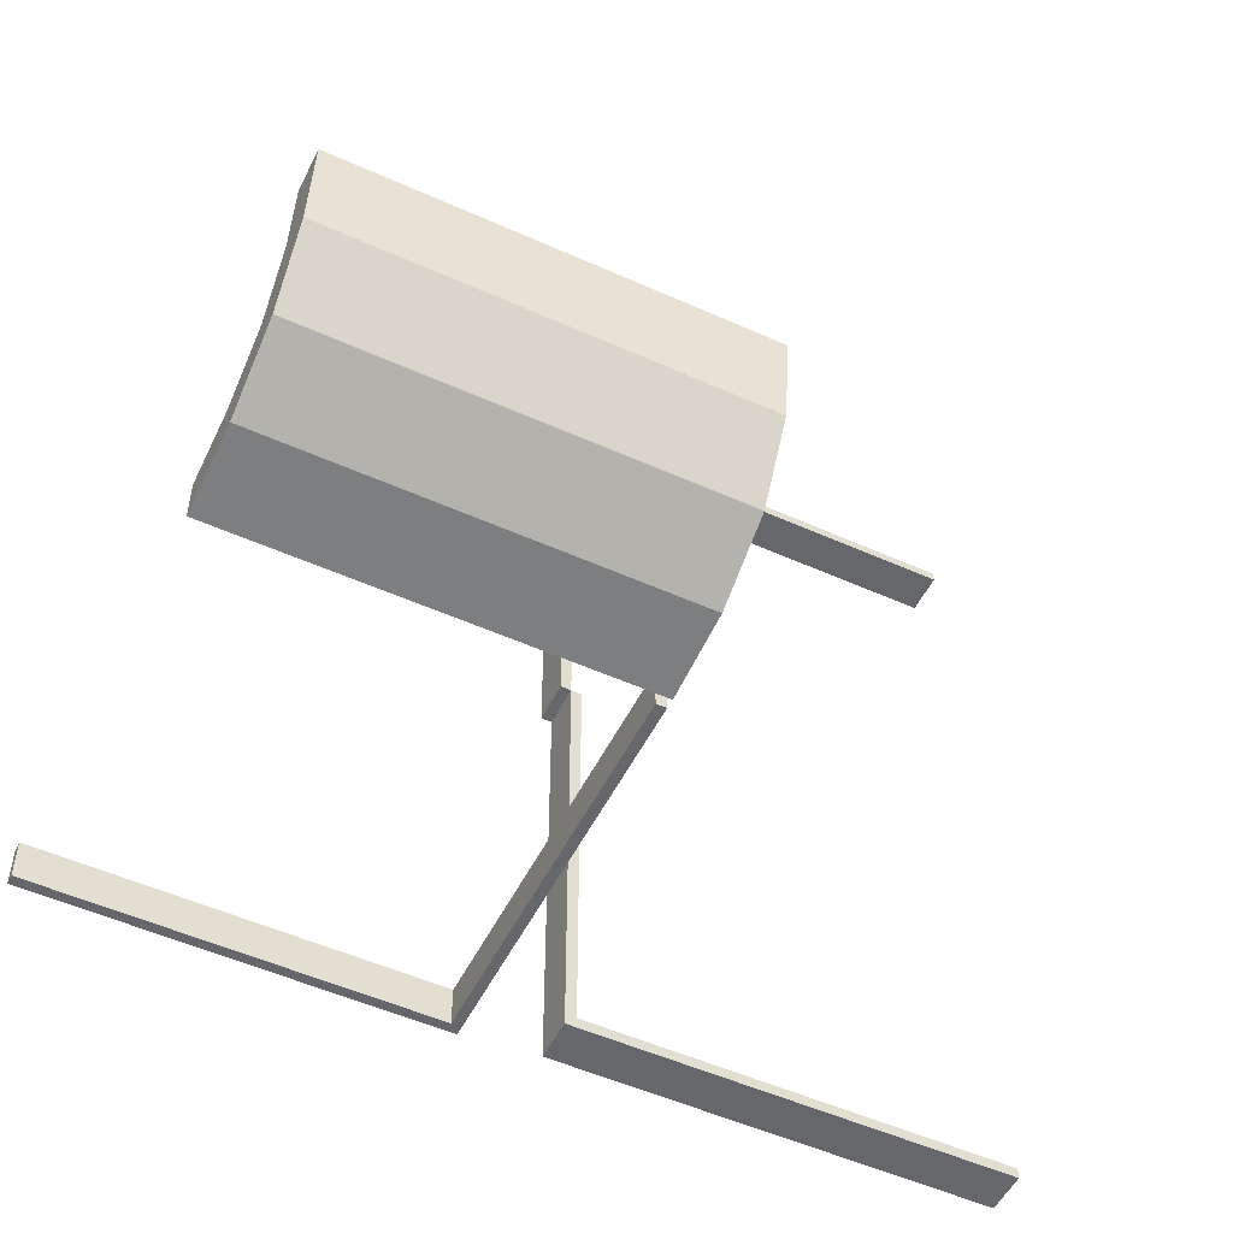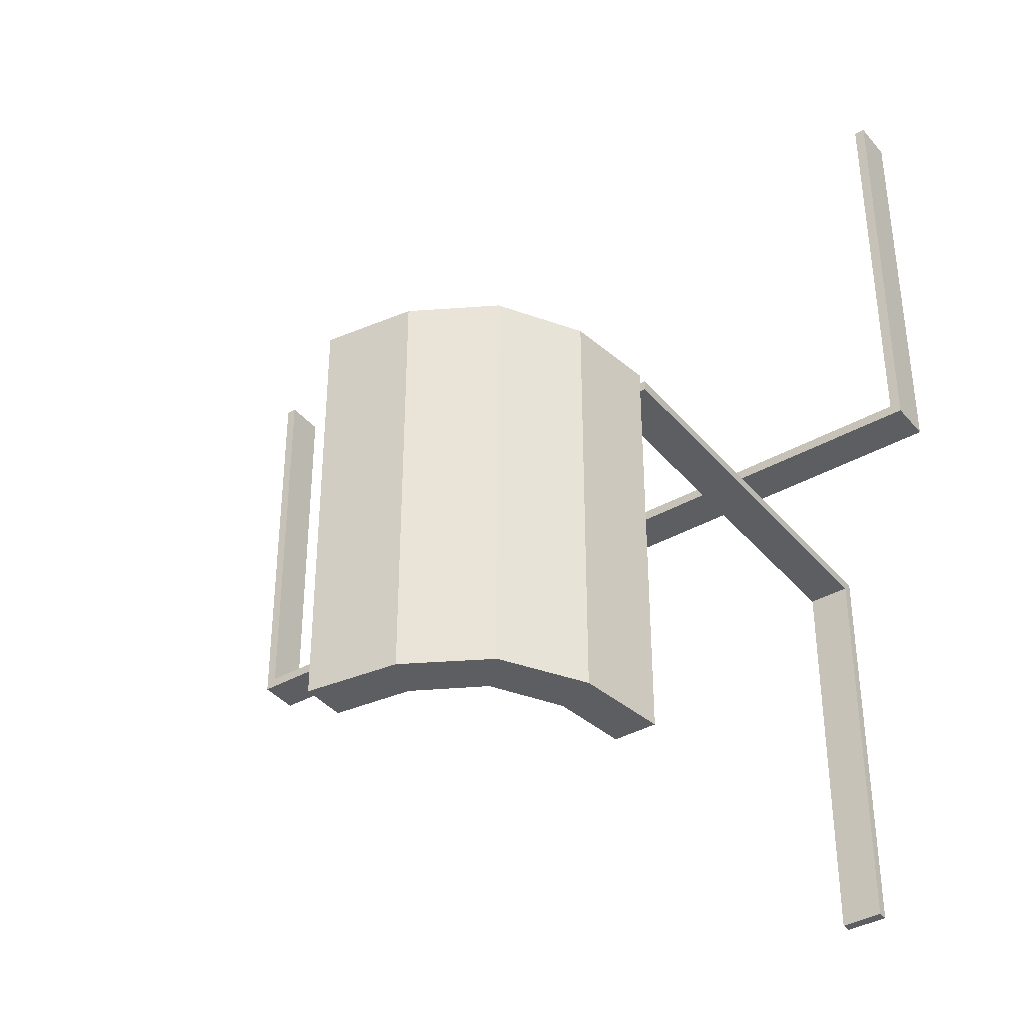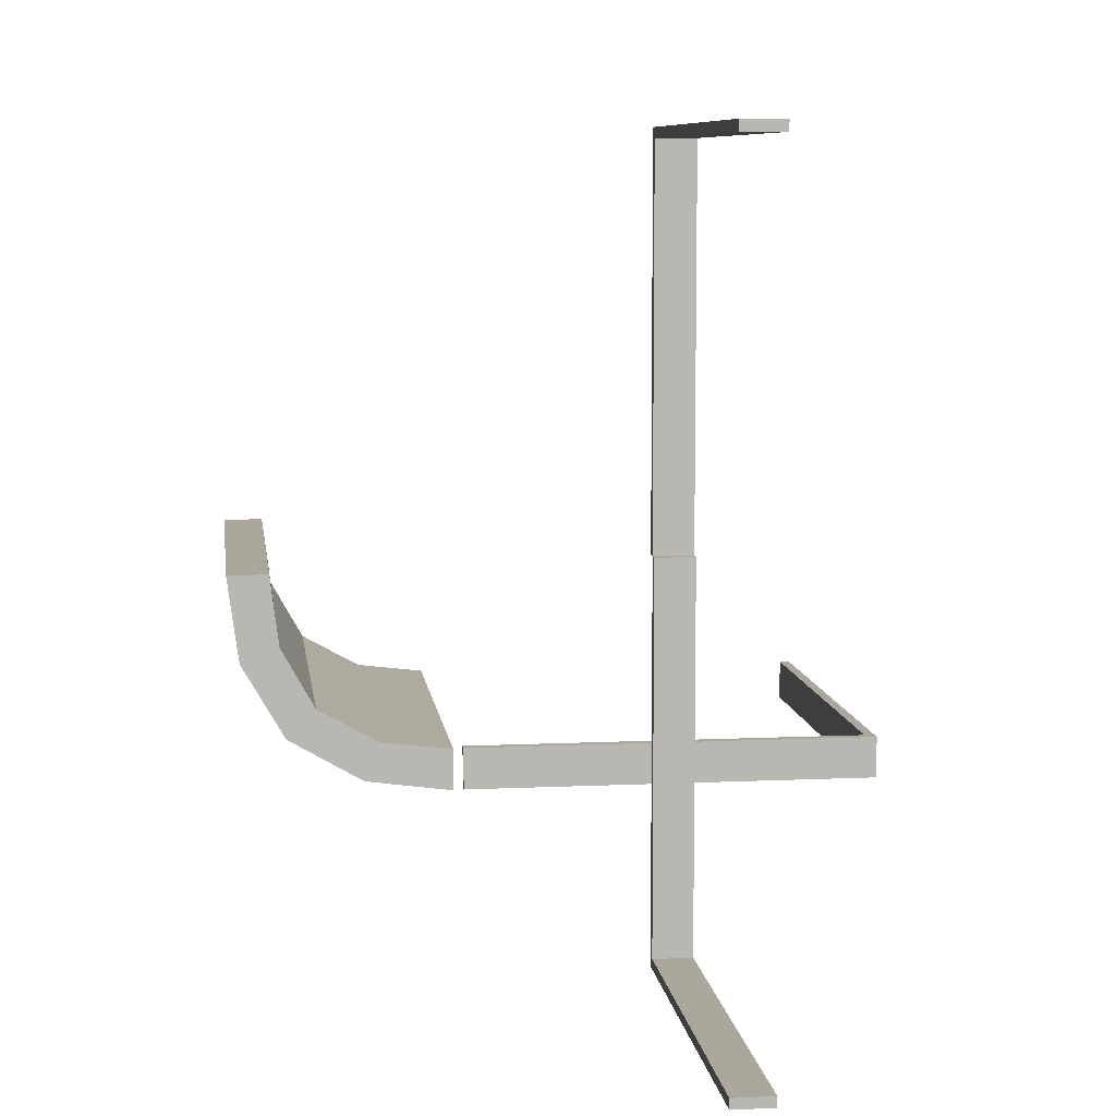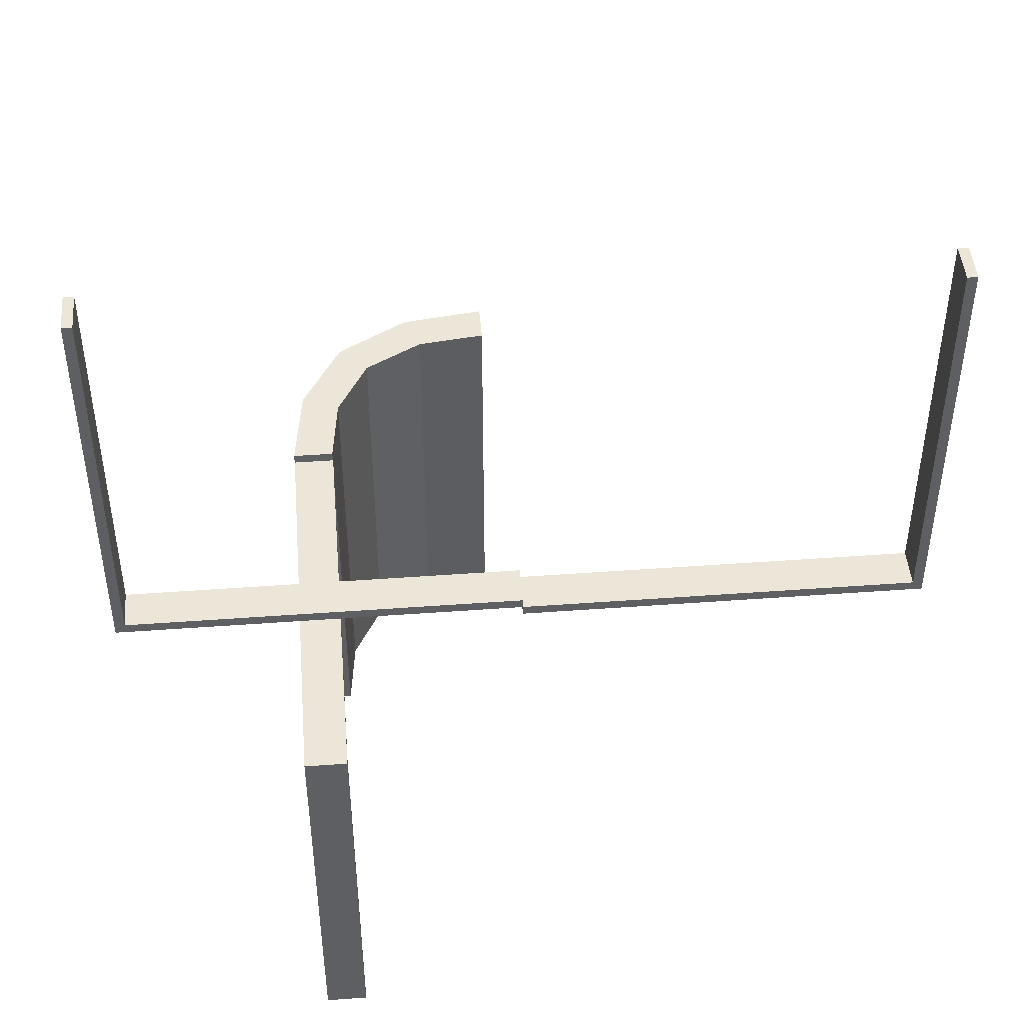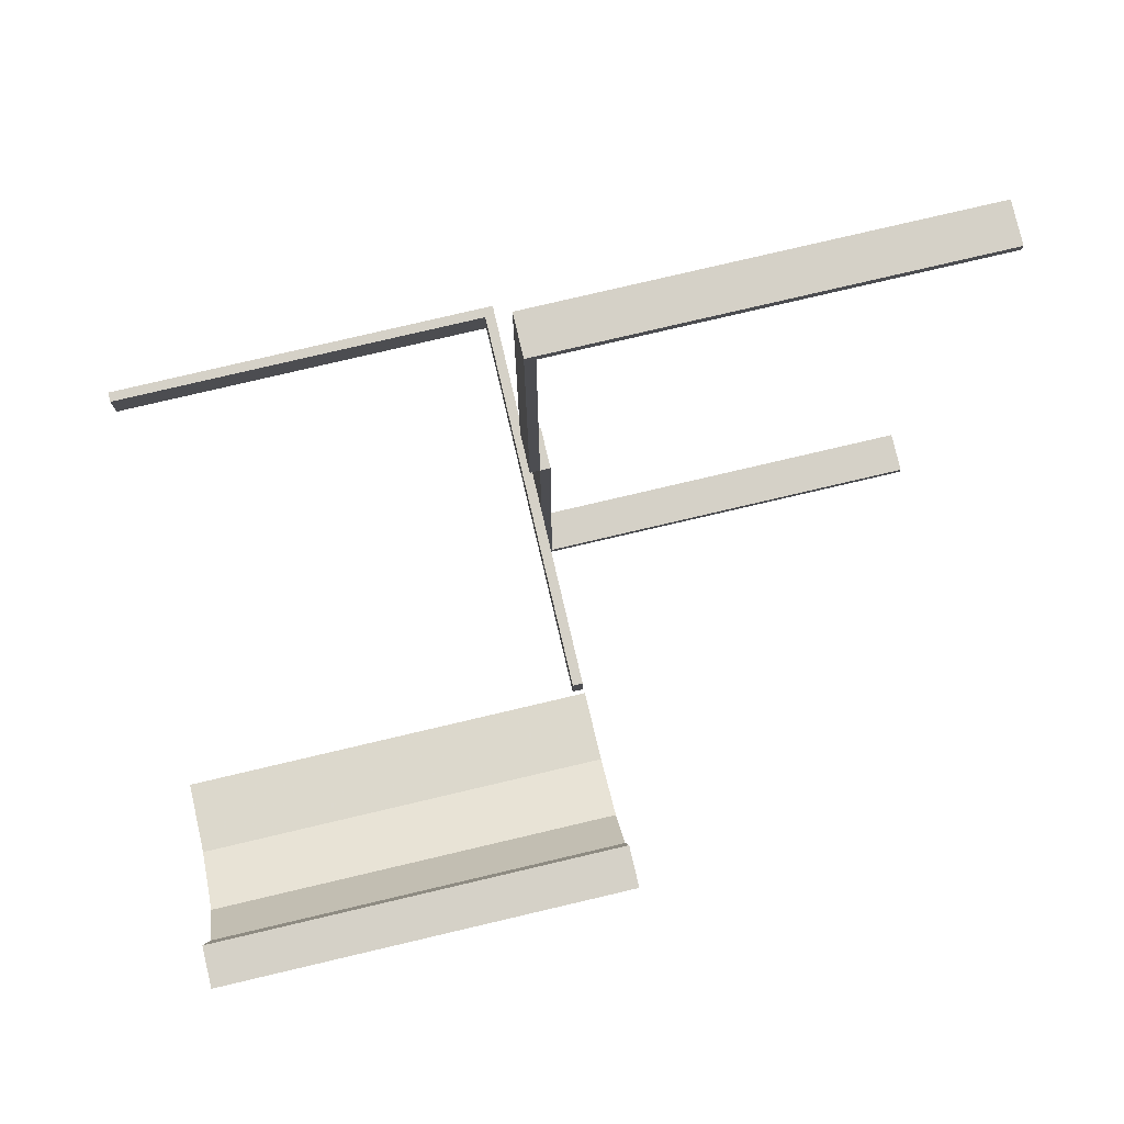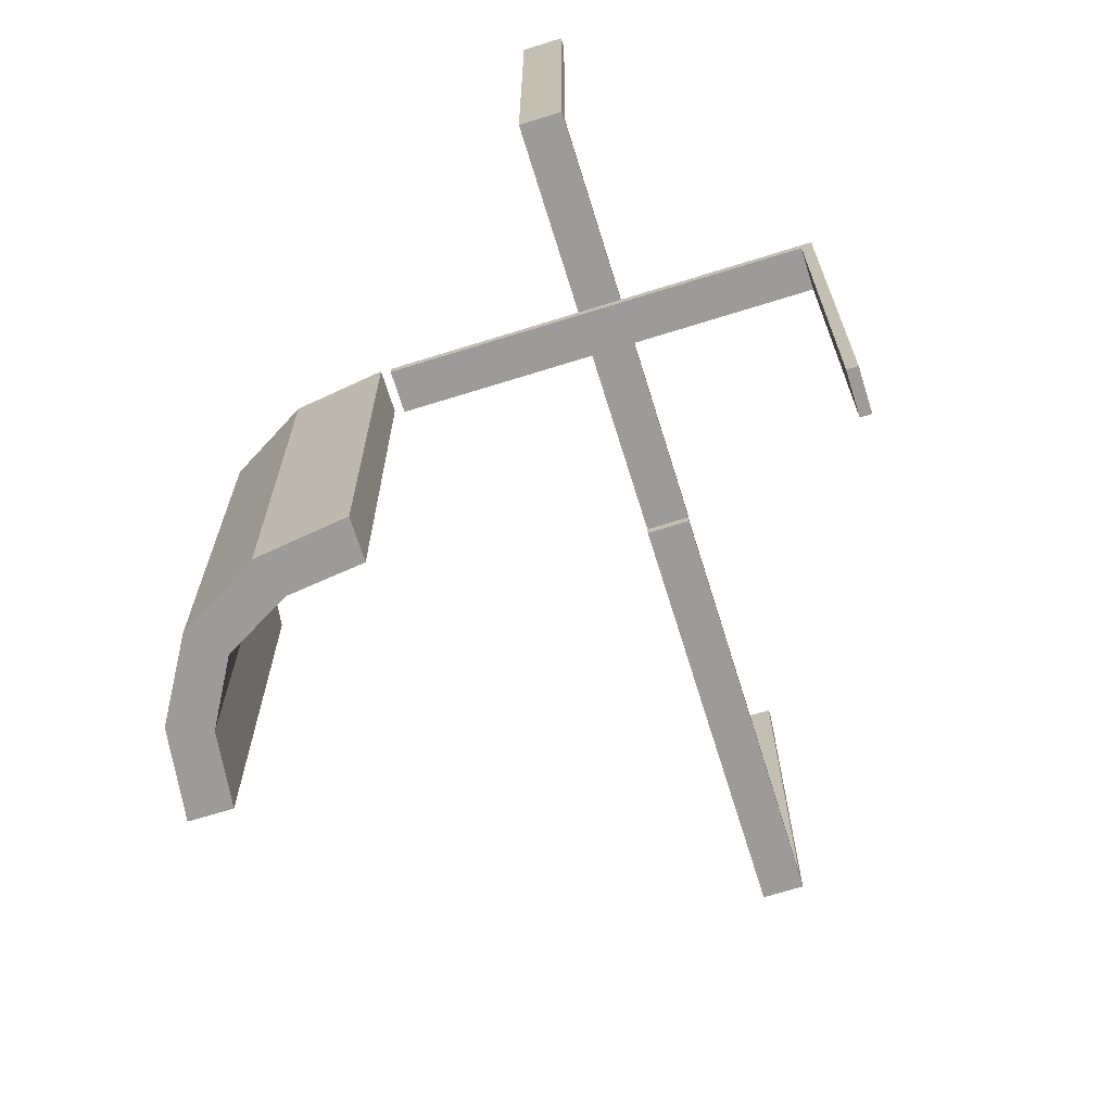
<metadata>
{"format":"obj","ext":"obj","renderer":"f3d","projection":"perspective","resolution":1024,"background":"white","views":[{"elev":-52.2,"azim":-115.9,"up":"+Y"},{"elev":-38.7,"azim":-54.6,"up":"+Z"},{"elev":8.3,"azim":-7.3,"up":"+Y"},{"elev":46.4,"azim":85.2,"up":"+Z"},{"elev":78.9,"azim":-103.2,"up":"+Y"},{"elev":-69.7,"azim":17.3,"up":"+Z"}]}
</metadata>
<code>
v 0 -0.275 0
v 0 -0.275 -0.0125
v 0 -0.225 0
v 0 -0.225 -0.0125
v -0.261 -0.1182 0
v -0.261 -0.1182 -0.5
v -0.275 -0.01322 0
v -0.275 -0.01322 -0.5
v -0.2082 -0.209 0
v -0.2082 -0.209 -0.5
v -0.2082 -0.209 -0.25
v -0.225 -0.01322 0
v -0.225 -0.01322 -0.5
v 0.5 -0.275 0
v 0.5 -0.275 -0.0125
v 0.5 -0.275 -0.5
v 0.5 -0.225 0
v 0.5 -0.225 -0.0125
v 0.5 -0.225 -0.5
v -0.09804 -0.2154 0
v -0.09804 -0.2154 -0.5
v 0.225 0 0
v 0.225 0 -0.0125
v 0.225 0 0.0125
v 0.225 -0.4875 0
v 0.225 -0.4875 0.5
v 0.225 -0.5 0
v 0.225 -0.5 0.5
v 0.225 -0.5 0.0125
v 0.225 0.5 0
v 0.225 0.5 -0.0125
v 0.225 0.5 0.5
v 0.225 0.4875 0
v 0.225 0.4875 0.5
v -0.01215 -0.2757 0
v -0.01215 -0.2757 -0.5
v -0.01215 -0.2257 0
v -0.01215 -0.2257 -0.5
v 0.4875 -0.275 0
v 0.4875 -0.275 -0.5
v 0.4875 -0.225 0
v 0.4875 -0.225 -0.5
v -0.1729 -0.1737 0
v -0.1729 -0.1737 -0.5
v -0.1729 -0.1737 -0.25
v -0.1174 -0.2617 0
v -0.1174 -0.2617 -0.5
v -0.2145 -0.09953 0
v -0.2145 -0.09953 -0.5
v 0.275 0 0
v 0.275 0 -0.0125
v 0.275 0 0.0125
v 0.275 -0.4875 0
v 0.275 -0.4875 0.5
v 0.275 -0.5 0
v 0.275 -0.5 0.5
v 0.275 -0.5 0.0125
v 0.275 0.5 0
v 0.275 0.5 -0.0125
v 0.275 0.5 0.5
v 0.275 0.4875 0
v 0.275 0.4875 0.5
f 18 15 14
f 1 14 15
f 3 17 14
f 4 18 17
f 2 15 18
f 4 3 1
f 18 14 17
f 1 15 2
f 3 14 1
f 4 17 3
f 2 18 4
f 4 1 2
f 17 14 39
f 40 39 14
f 42 41 39
f 19 17 41
f 16 14 17
f 19 42 40
f 17 39 41
f 40 14 16
f 42 39 40
f 19 41 42
f 16 17 19
f 19 40 16
f 52 24 29
f 27 55 57
f 22 27 29
f 50 22 24
f 55 50 52
f 50 55 27
f 52 29 57
f 27 57 29
f 22 29 24
f 50 24 52
f 55 52 57
f 50 27 22
f 56 28 27
f 25 53 55
f 26 25 27
f 54 26 28
f 53 54 56
f 54 53 25
f 56 27 55
f 25 55 27
f 26 27 28
f 54 28 56
f 53 56 55
f 54 25 26
f 20 46 35
f 35 37 20
f 46 20 43
f 43 9 46
f 43 48 5
f 12 7 48
f 5 48 7
f 9 43 5
f 46 9 11
f 47 11 10
f 35 46 47
f 11 47 46
f 8 6 5
f 5 6 11
f 11 6 10
f 9 5 11
f 13 8 7
f 48 43 45
f 49 45 44
f 12 48 49
f 45 49 48
f 38 21 20
f 20 21 45
f 45 21 44
f 43 20 45
f 36 38 37
f 21 36 47
f 36 21 38
f 47 44 21
f 44 47 10
f 44 6 49
f 13 49 8
f 6 8 49
f 10 6 44
f 35 47 36
f 8 5 7
f 13 7 12
f 12 49 13
f 38 20 37
f 36 37 35
f 58 30 32
f 34 62 60
f 33 34 32
f 61 33 30
f 62 61 58
f 61 62 34
f 58 32 60
f 34 60 32
f 33 32 30
f 61 30 58
f 62 58 60
f 61 34 33
f 31 59 51
f 50 22 23
f 58 50 51
f 30 58 59
f 22 30 31
f 30 22 50
f 31 51 23
f 50 23 51
f 58 51 59
f 30 59 31
f 22 31 23
f 30 50 58

</code>
